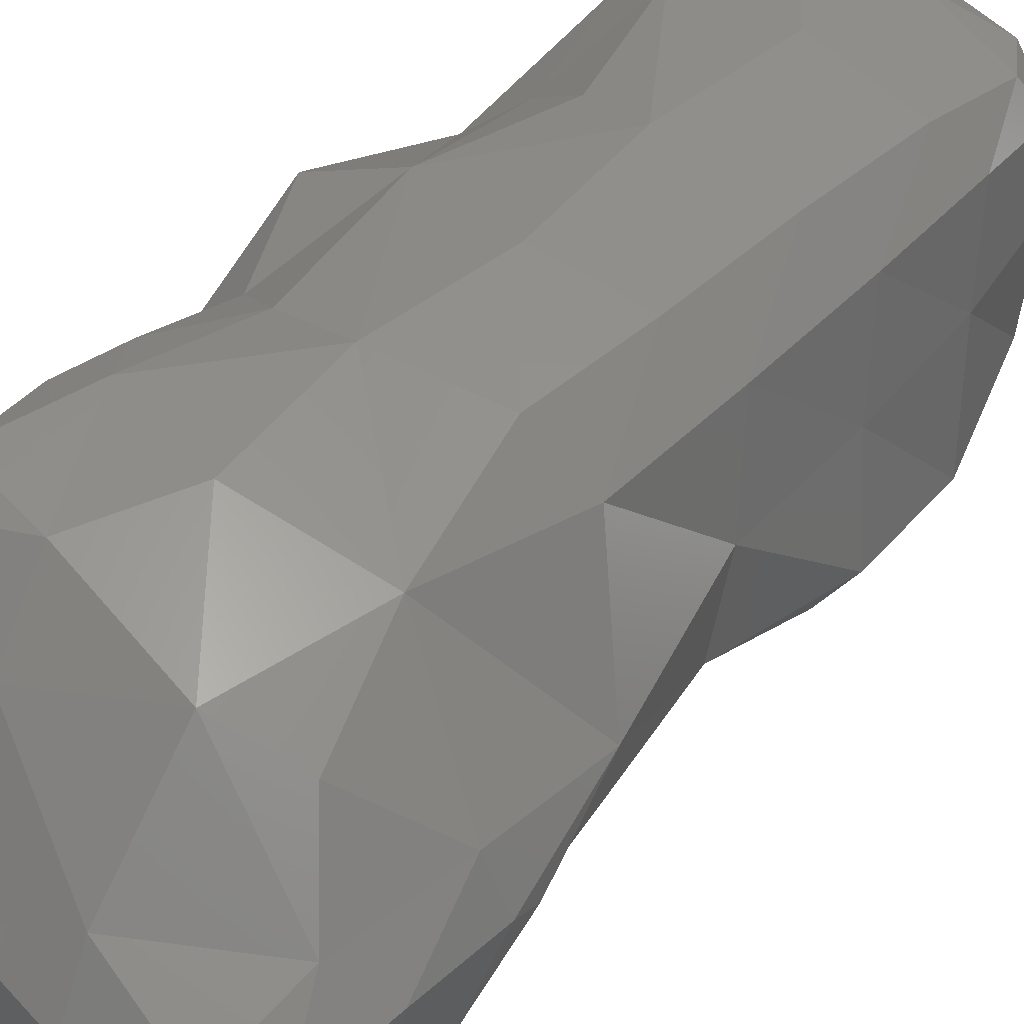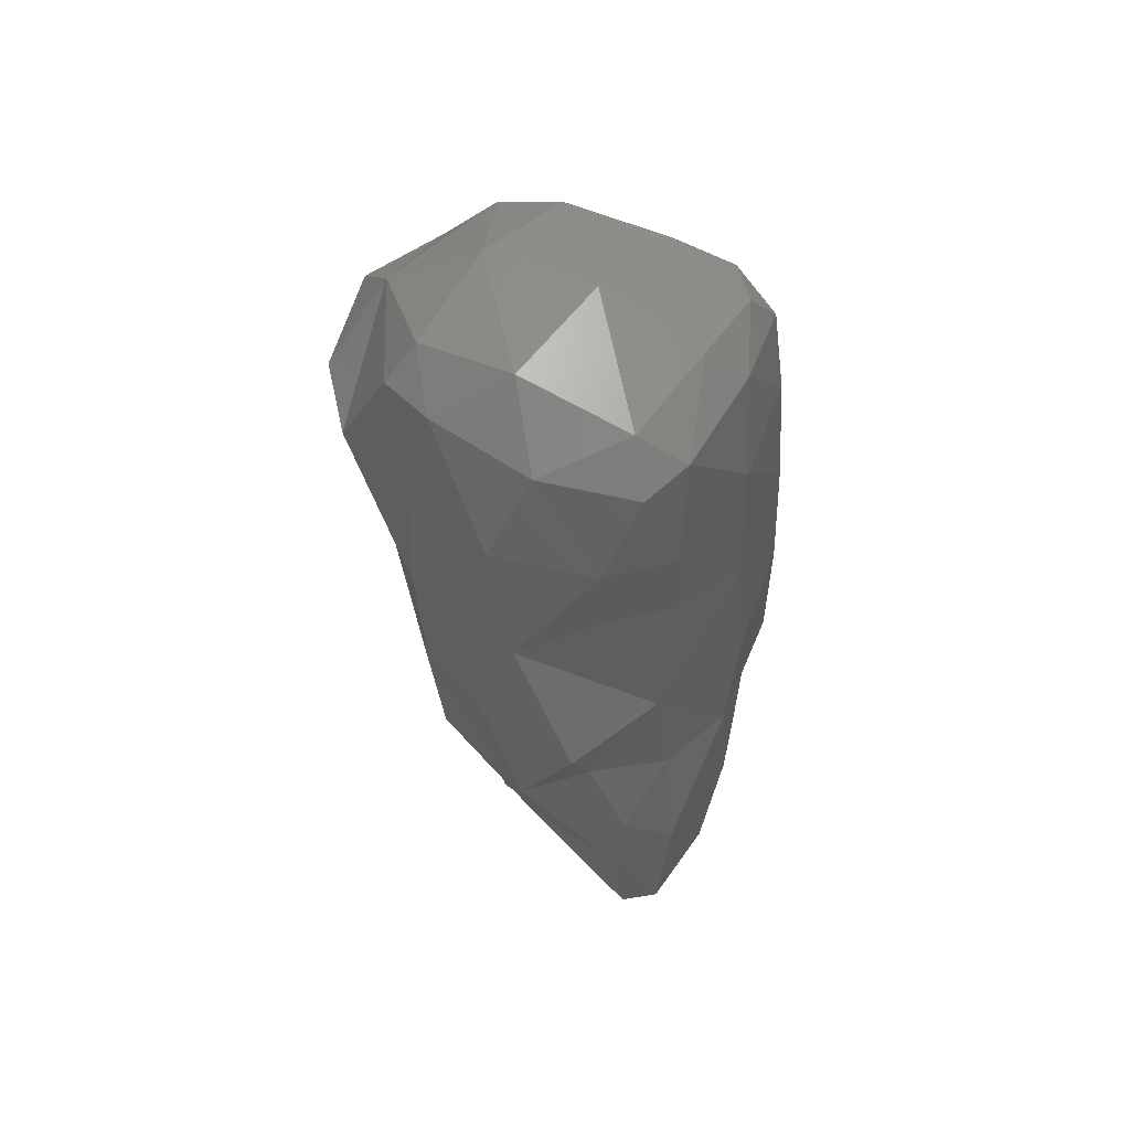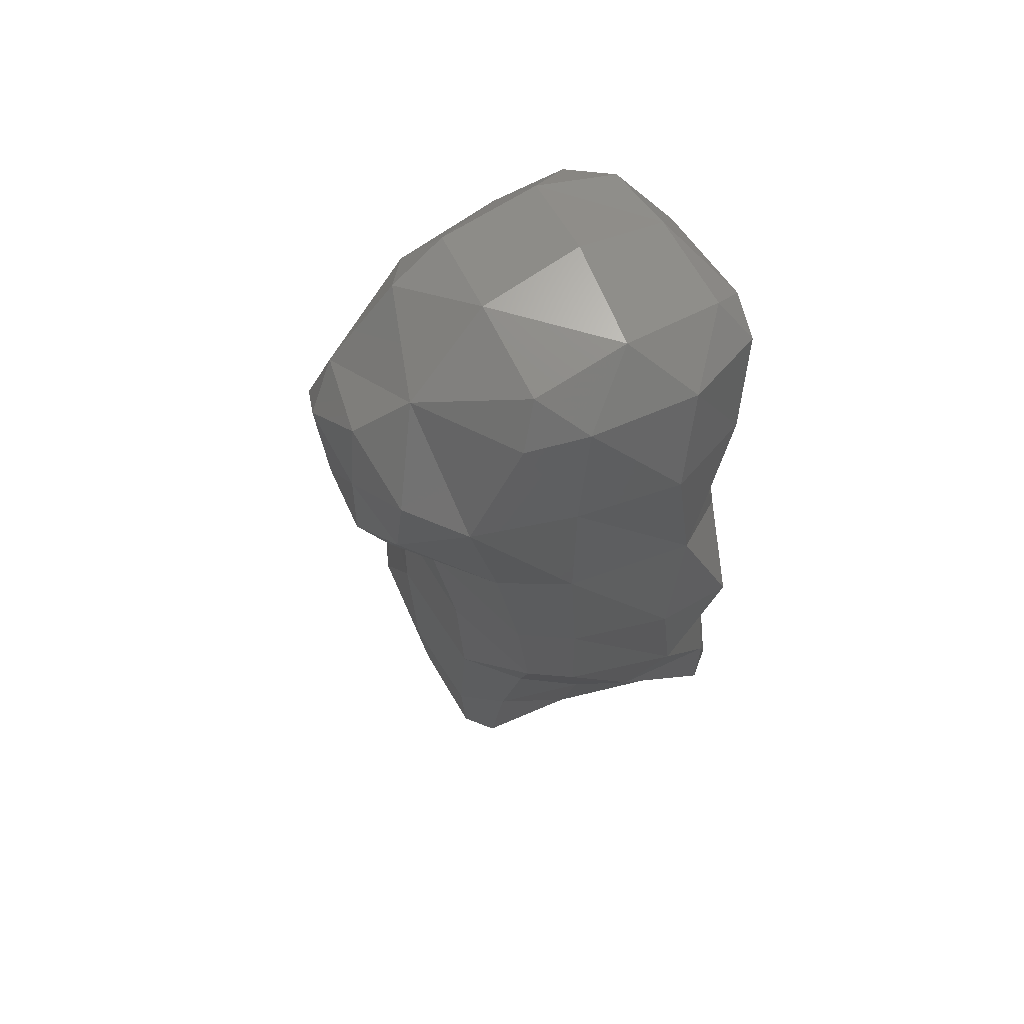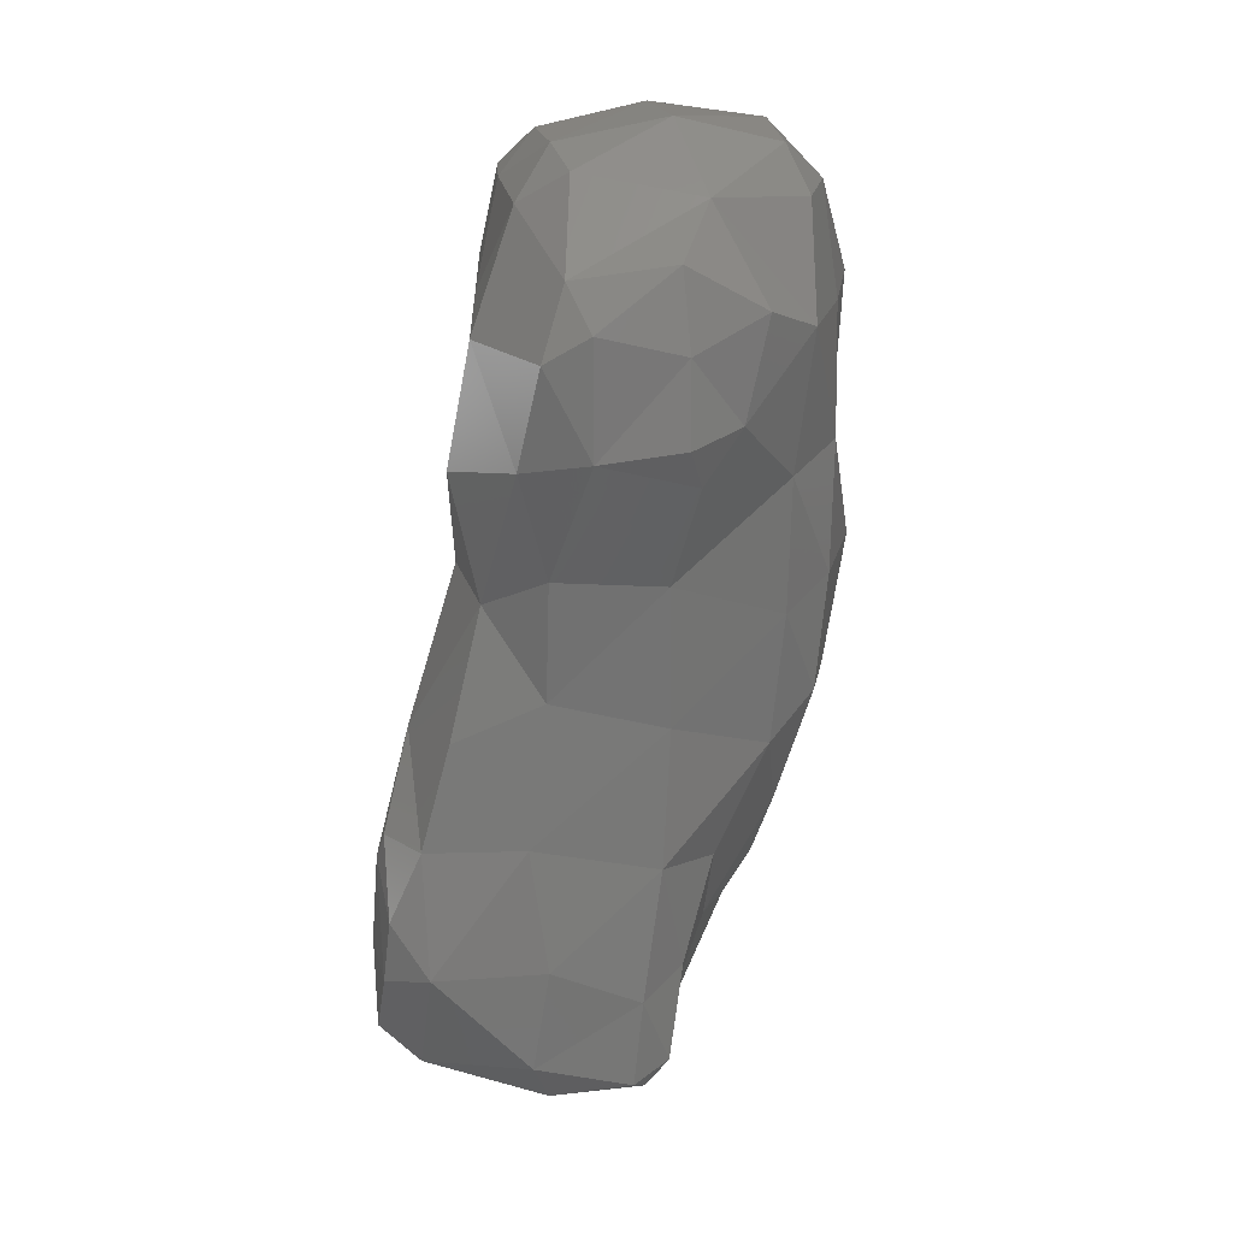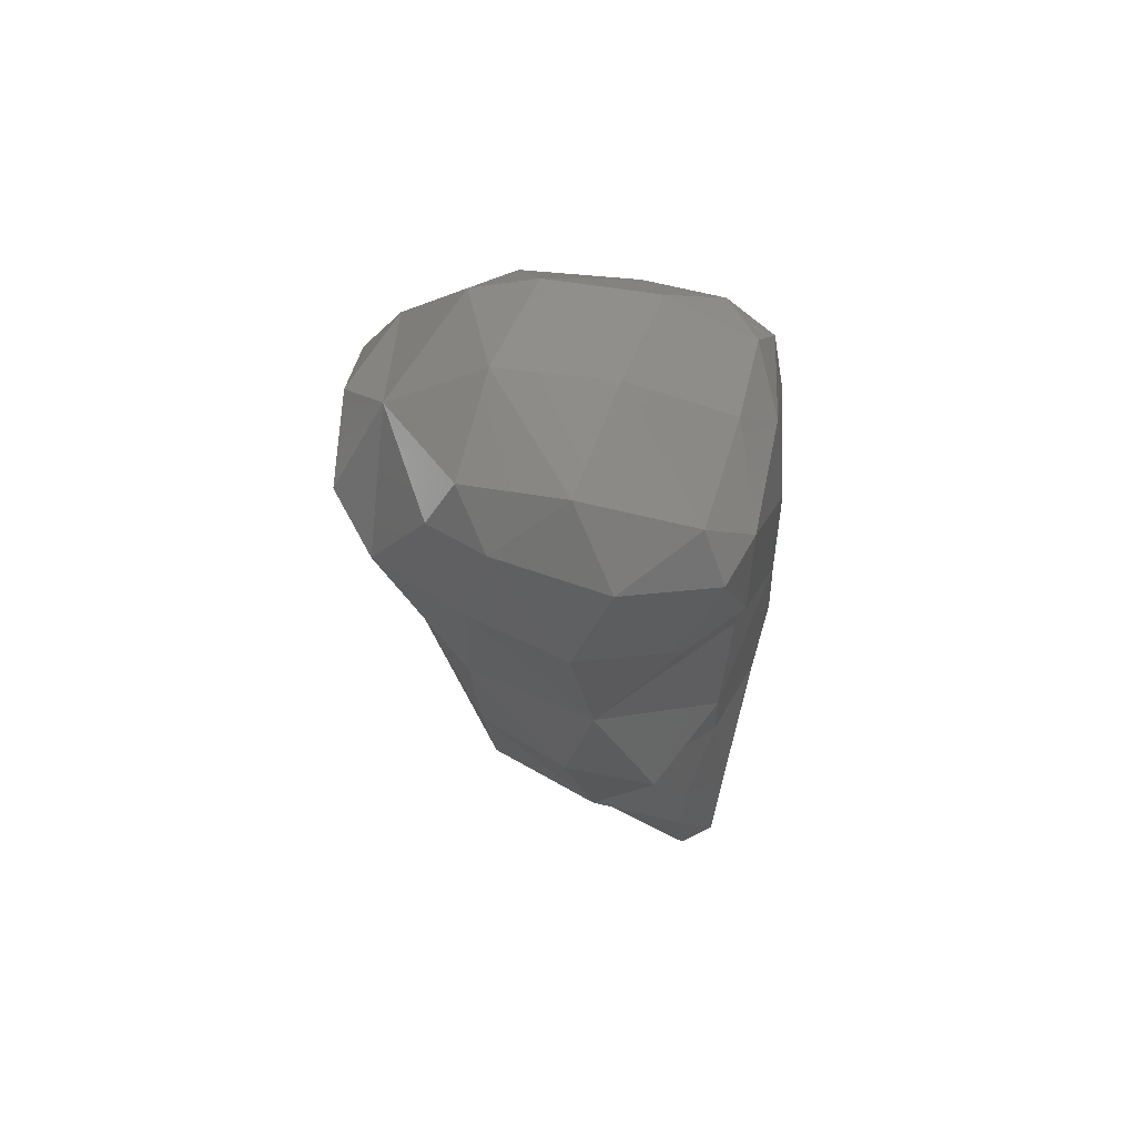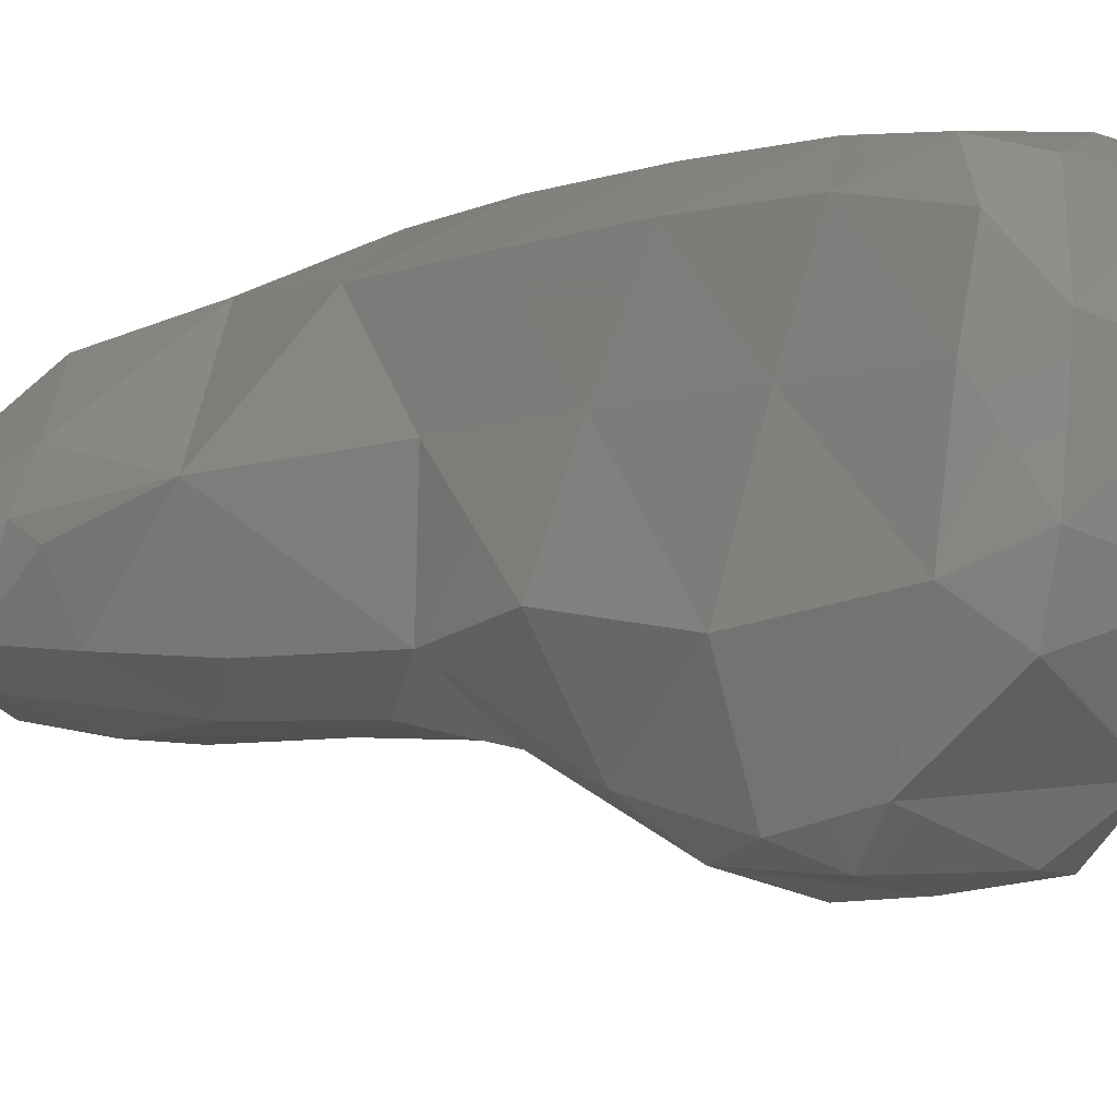
<metadata>
{"format":"stl","ext":"stl","renderer":"f3d","projection":"perspective","resolution":1024,"background":"white","views":[{"elev":50.1,"azim":-135.6,"up":"+Y"},{"elev":54.0,"azim":116.6,"up":"+Z"},{"elev":58.4,"azim":55.2,"up":"+Z"},{"elev":14.9,"azim":-11.1,"up":"+Z"},{"elev":65.8,"azim":99.3,"up":"+Z"},{"elev":-7.9,"azim":-41.6,"up":"+Y"}]}
</metadata>
<code>
# stl→obj: 118 verts, 232 faces
v 69.5 118 173.9
v 70.27 118 174
v 70.12 117.7 174.1
v 69.34 117.8 174.3
v 70.43 117.9 174.2
v 68.54 118.4 174.1
v 69.2 118.7 173.9
v 70.07 118.7 174
v 70.61 118.6 174.3
v 68.22 118.7 174.4
v 68.52 118.8 174.1
v 69.32 119.1 174.2
v 68.56 117.8 175.1
v 69.44 117.6 175.2
v 70.18 117.6 174.8
v 70.55 117.9 175
v 68.23 118.1 175
v 68.21 118.7 175.1
v 70.87 118.6 175.2
v 68.5 119 174.9
v 69.49 119.7 175.1
v 68.93 119.5 175.3
v 70.39 119.5 174.7
v 71.21 119.4 175
v 71.21 119.8 175
v 71.52 119.6 175.3
v 70.58 119.9 175.2
v 71.35 119.9 175.3
v 68.27 118 175.5
v 68.52 117.9 176.1
v 69.3 117.6 176.1
v 70.32 117.6 175.9
v 70.8 118 175.9
v 68.29 118.4 176.1
v 68.24 118.6 175.8
v 71.47 118.7 176
v 68.44 119 175.8
v 69.3 119.7 176.2
v 71.58 119.6 176
v 70.26 120 175.9
v 71.16 119.9 176.1
v 69.43 117.6 177.3
v 68.74 117.8 177
v 70.36 117.5 177.1
v 71.18 117.8 176.8
v 68.52 118.7 176.9
v 71.58 118 177.2
v 71.88 118.8 177.1
v 69.1 119.6 177.3
v 71.48 119.6 176.5
v 71.03 119.7 177
v 71.54 119.3 177.3
v 69.56 119.9 177.2
v 70.41 120 177
v 69.42 117.3 178.3
v 68.99 117.8 178
v 70.3 117.3 178.2
v 71.25 117.6 177.9
v 71.66 117.9 178.1
v 68.92 118.7 178.1
v 72 118.6 178.2
v 69.13 119.6 178.4
v 71.26 119.7 178.2
v 71.95 119.3 178
v 69.51 119.9 178.2
v 70.28 120 178
v 69.65 116.8 179.2
v 70.42 116.9 179
v 70.29 116.7 179.3
v 70.7 116.8 179.5
v 69.16 117.1 179.1
v 68.76 117.9 179
v 71.22 117.4 179
v 71.66 117.8 179.2
v 68.98 118.7 179.2
v 71.92 118.8 179.2
v 69.17 119.6 179.4
v 70.99 119.7 179.2
v 71.47 119.3 179.3
v 69.52 119.9 179.2
v 70.43 120 179.1
v 69.29 116.9 179.9
v 69.63 116.7 180.1
v 70.29 116.7 180
v 70.87 116.8 180.2
v 69.49 117 180.5
v 68.92 117.7 180
v 71.29 117.1 180.1
v 71.66 117.9 180.2
v 69.11 118.7 180.2
v 71.94 118.6 180.3
v 69.25 119.5 180.4
v 71.24 119.8 180.1
v 71.69 119.4 180.2
v 69.52 119.8 180.2
v 70.38 119.9 180.2
v 70.25 116.7 180.6
v 69.62 117.5 181.1
v 69.27 117.8 180.9
v 70.52 117.1 181
v 71.36 117.6 181
v 71.57 118 181
v 69.29 118.7 181
v 71.72 118.9 181
v 69.38 119.3 181.1
v 69.49 119.7 180.9
v 69.74 119.6 181.2
v 71.49 119.6 180.9
v 70.21 119.8 181
v 71.11 119.8 181
v 69.57 118.1 181.3
v 70.42 117.9 181.5
v 71.21 117.8 181.3
v 69.6 118.9 181.4
v 70.41 118.7 181.6
v 71.27 118.6 181.5
v 70.41 119.6 181.3
v 71.26 119.4 181.3
f 1 2 3
f 4 1 3
f 3 2 5
f 4 6 1
f 1 6 7
f 2 1 8
f 8 1 7
f 9 5 2
f 8 9 2
f 6 10 11
f 7 6 11
f 12 7 11
f 8 7 12
f 13 4 14
f 3 15 4
f 4 15 14
f 15 3 5
f 16 15 5
f 6 13 17
f 6 17 10
f 10 17 18
f 4 13 6
f 5 9 16
f 16 9 19
f 10 18 20
f 11 10 20
f 21 20 22
f 21 12 20
f 12 11 20
f 12 23 8
f 21 23 12
f 24 19 9
f 24 9 23
f 24 23 25
f 23 9 8
f 24 25 26
f 27 23 21
f 25 23 27
f 28 25 27
f 26 25 28
f 13 29 17
f 30 29 13
f 30 13 31
f 31 13 14
f 15 32 14
f 14 32 31
f 32 15 16
f 33 32 16
f 29 34 35
f 29 35 17
f 17 35 18
f 30 34 29
f 36 33 19
f 33 16 19
f 18 35 37
f 20 18 37
f 37 22 20
f 38 22 37
f 19 24 36
f 36 24 26
f 36 26 39
f 21 22 38
f 27 21 40
f 21 38 40
f 28 27 41
f 27 40 41
f 39 26 28
f 41 39 28
f 31 42 43
f 30 31 43
f 32 44 31
f 31 44 42
f 33 45 32
f 32 45 44
f 34 46 35
f 34 30 46
f 30 43 46
f 33 36 45
f 45 36 47
f 47 36 48
f 35 46 37
f 46 38 37
f 46 49 38
f 50 51 52
f 50 52 48
f 50 48 39
f 39 48 36
f 38 49 53
f 40 38 54
f 38 53 54
f 51 50 41
f 51 41 54
f 54 41 40
f 39 41 50
f 42 55 56
f 43 42 56
f 44 57 42
f 42 57 55
f 45 58 44
f 44 58 57
f 58 45 47
f 59 58 47
f 43 56 46
f 56 60 46
f 47 48 59
f 59 48 61
f 46 60 49
f 60 62 49
f 52 51 63
f 52 63 64
f 52 64 48
f 48 64 61
f 49 62 65
f 53 49 65
f 54 53 66
f 53 65 66
f 63 51 54
f 63 54 66
f 67 68 69
f 69 68 70
f 55 67 71
f 55 71 56
f 56 71 72
f 57 67 55
f 68 67 57
f 68 73 70
f 68 57 73
f 57 58 73
f 73 58 59
f 74 73 59
f 56 72 60
f 72 75 60
f 59 61 74
f 74 61 76
f 60 75 62
f 75 77 62
f 63 78 79
f 63 79 76
f 63 76 64
f 64 76 61
f 62 77 80
f 65 62 80
f 66 65 81
f 65 80 81
f 78 63 81
f 81 63 66
f 67 82 71
f 83 82 67
f 83 67 84
f 84 67 69
f 84 69 70
f 85 84 70
f 82 86 87
f 82 87 71
f 71 87 72
f 83 86 82
f 70 88 85
f 73 88 70
f 88 73 74
f 89 88 74
f 72 87 75
f 87 90 75
f 74 76 89
f 89 76 91
f 75 90 77
f 90 92 77
f 79 78 93
f 79 93 94
f 79 94 76
f 76 94 91
f 77 92 95
f 80 77 95
f 81 80 96
f 80 95 96
f 93 78 81
f 93 81 96
f 84 97 83
f 84 85 97
f 86 98 99
f 87 86 99
f 97 86 83
f 97 100 86
f 100 98 86
f 85 100 97
f 85 88 100
f 88 101 100
f 101 88 89
f 102 101 89
f 87 99 90
f 99 103 90
f 89 91 102
f 102 91 104
f 105 106 92
f 105 92 103
f 103 92 90
f 105 107 106
f 91 94 104
f 104 94 108
f 92 106 95
f 106 107 109
f 106 109 95
f 95 109 96
f 93 96 110
f 96 109 110
f 108 94 93
f 110 108 93
f 98 111 99
f 98 100 112
f 111 98 112
f 100 101 113
f 112 100 113
f 101 102 113
f 111 114 103
f 99 111 103
f 112 115 111
f 115 114 111
f 113 116 112
f 116 115 112
f 102 104 116
f 113 102 116
f 103 114 105
f 107 105 114
f 107 114 117
f 117 114 115
f 116 118 115
f 118 117 115
f 104 108 118
f 116 104 118
f 107 117 109
f 110 109 117
f 118 110 117
f 108 110 118

</code>
